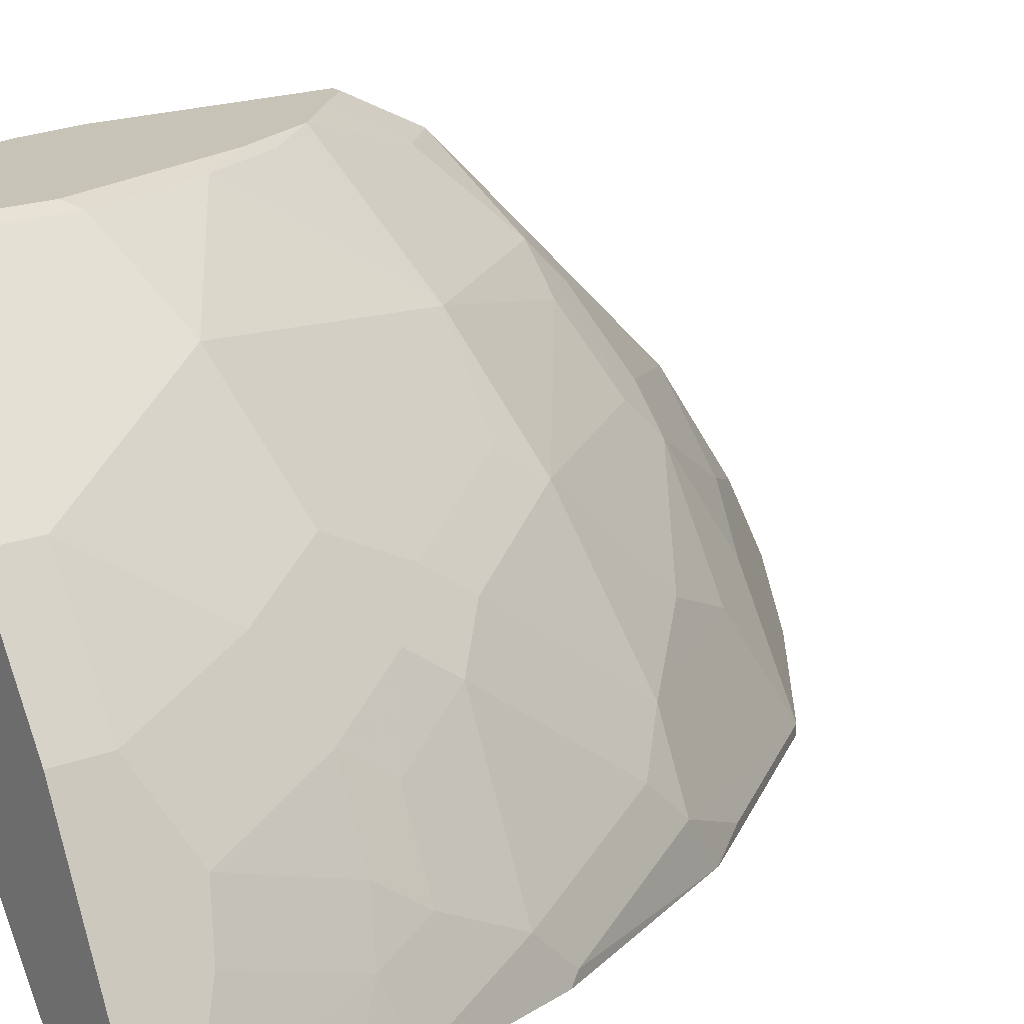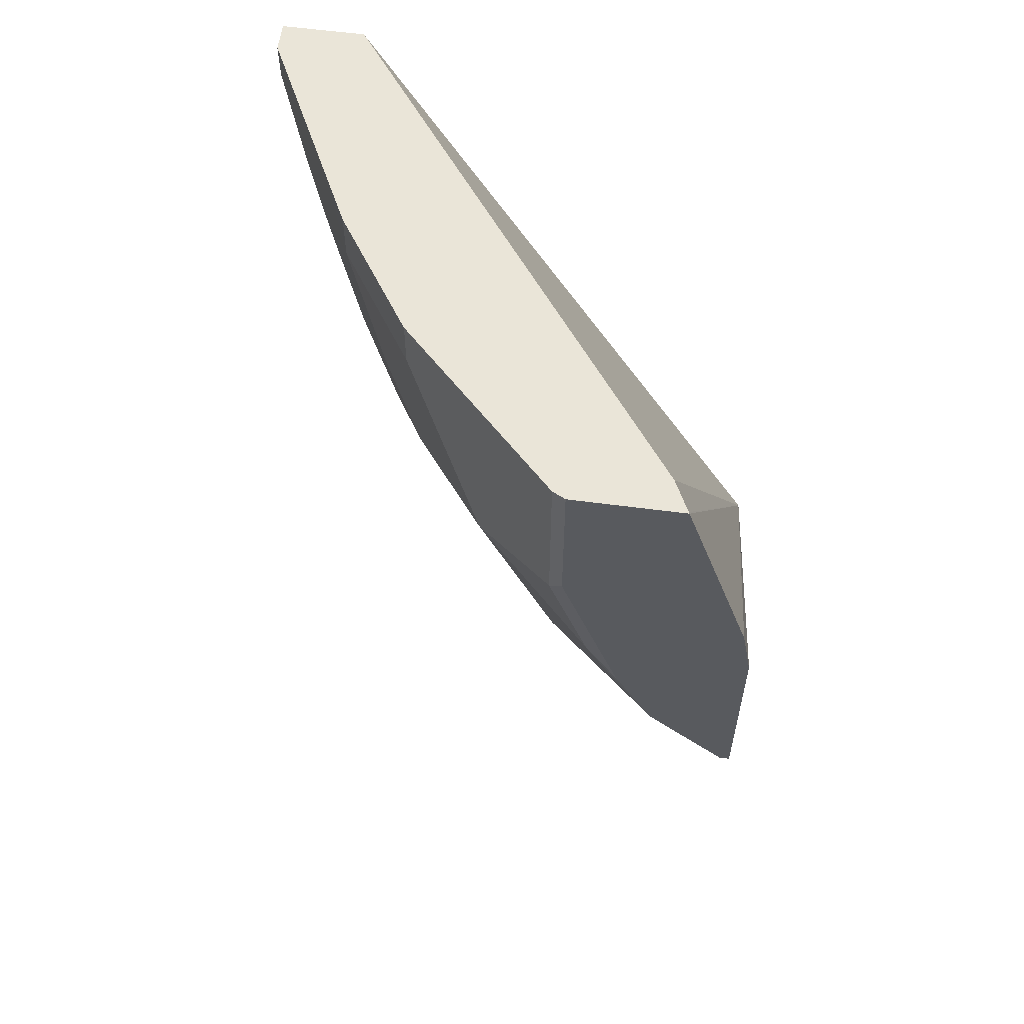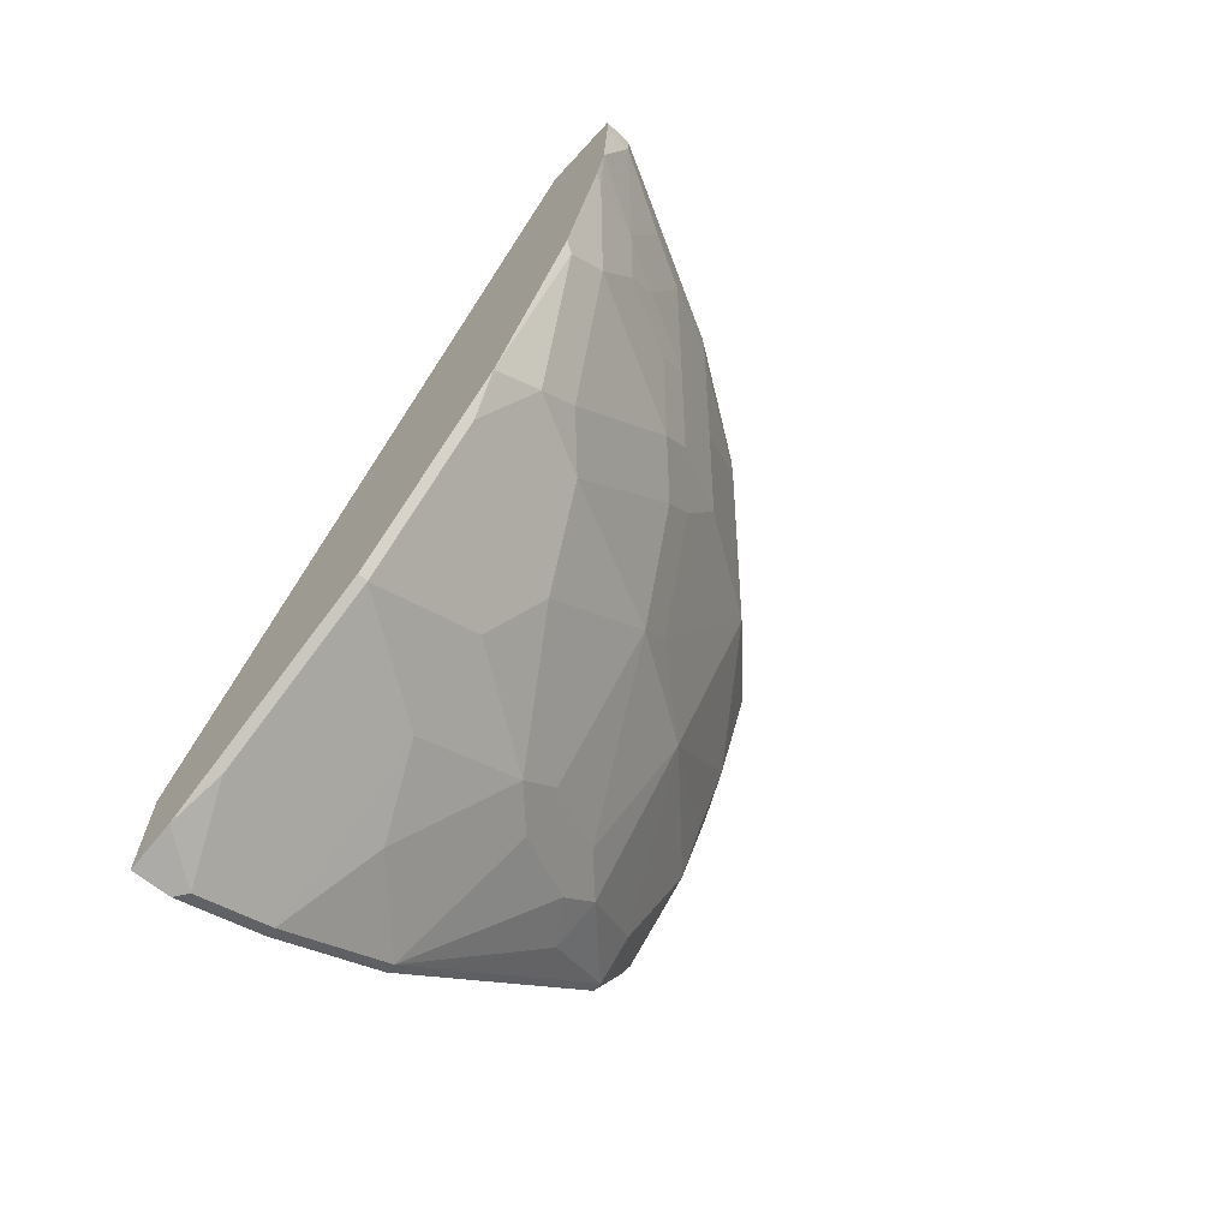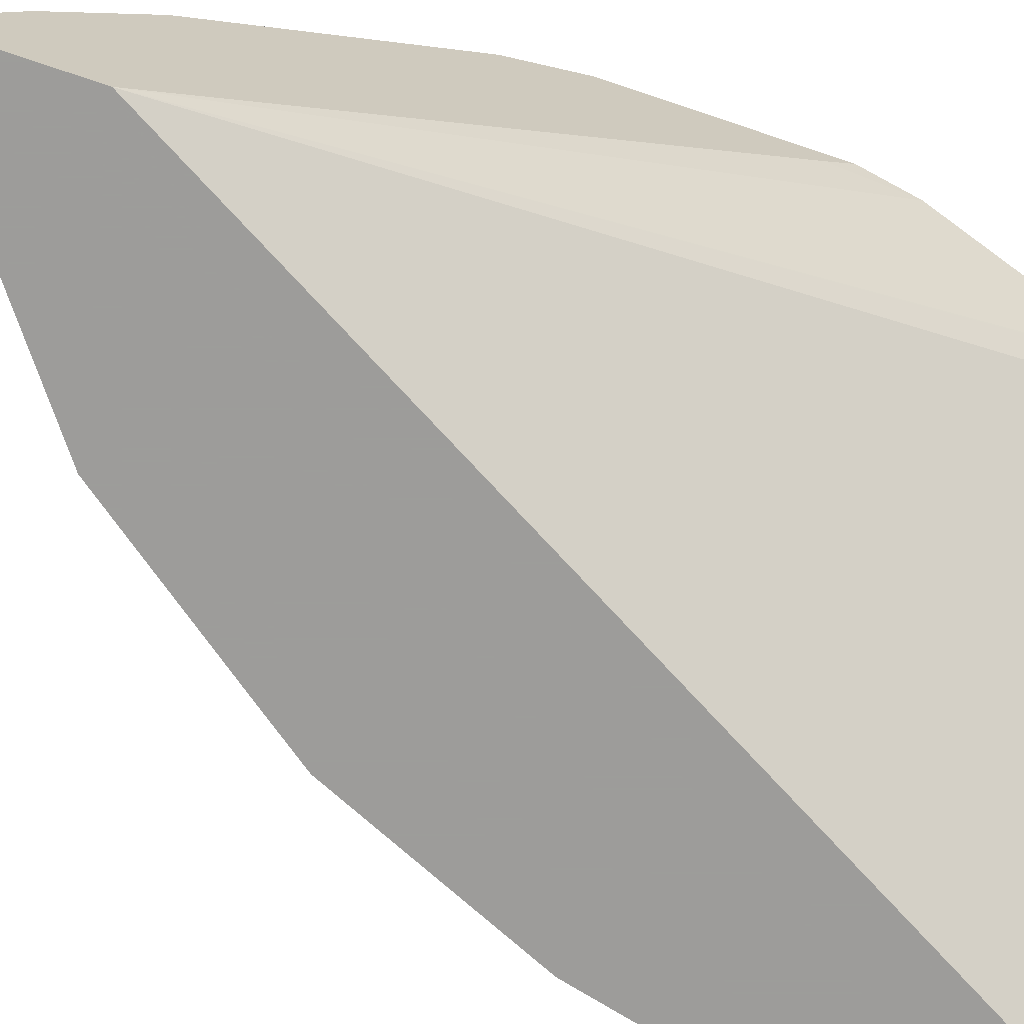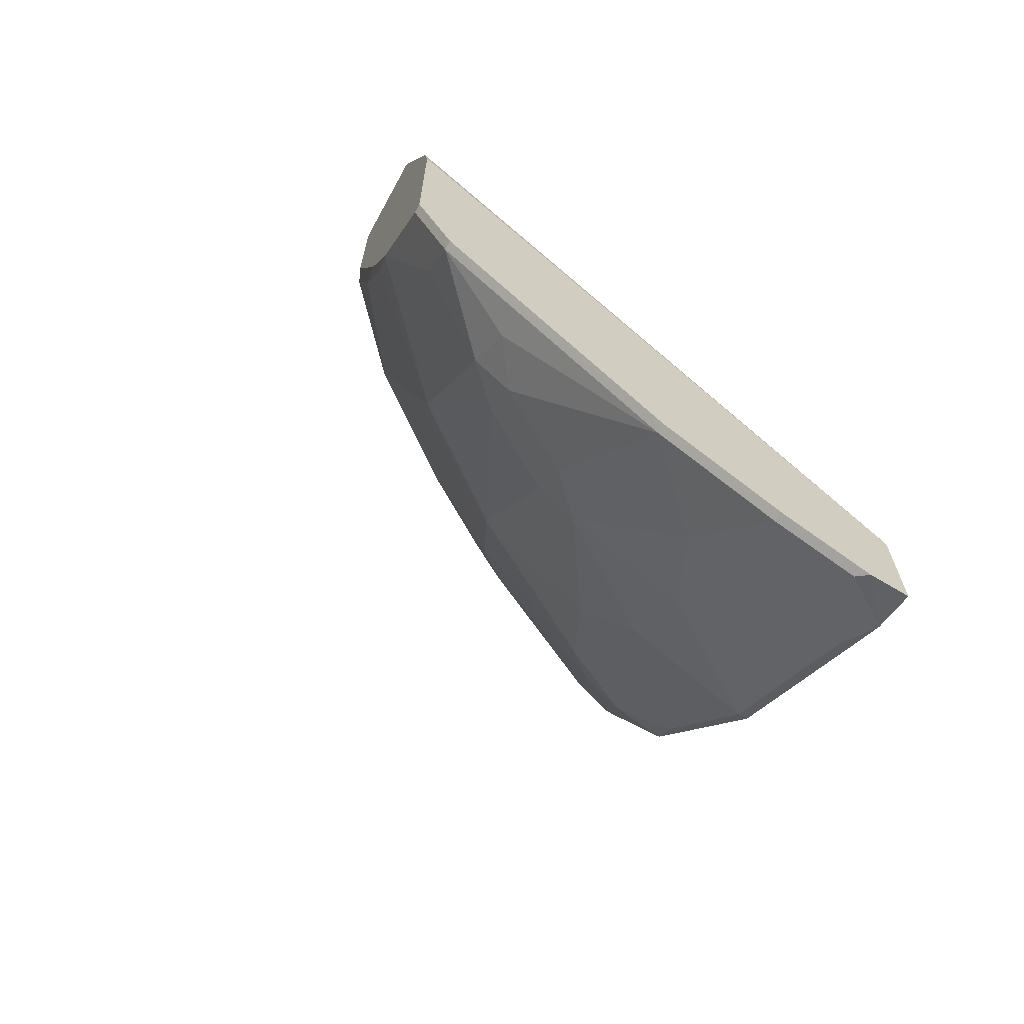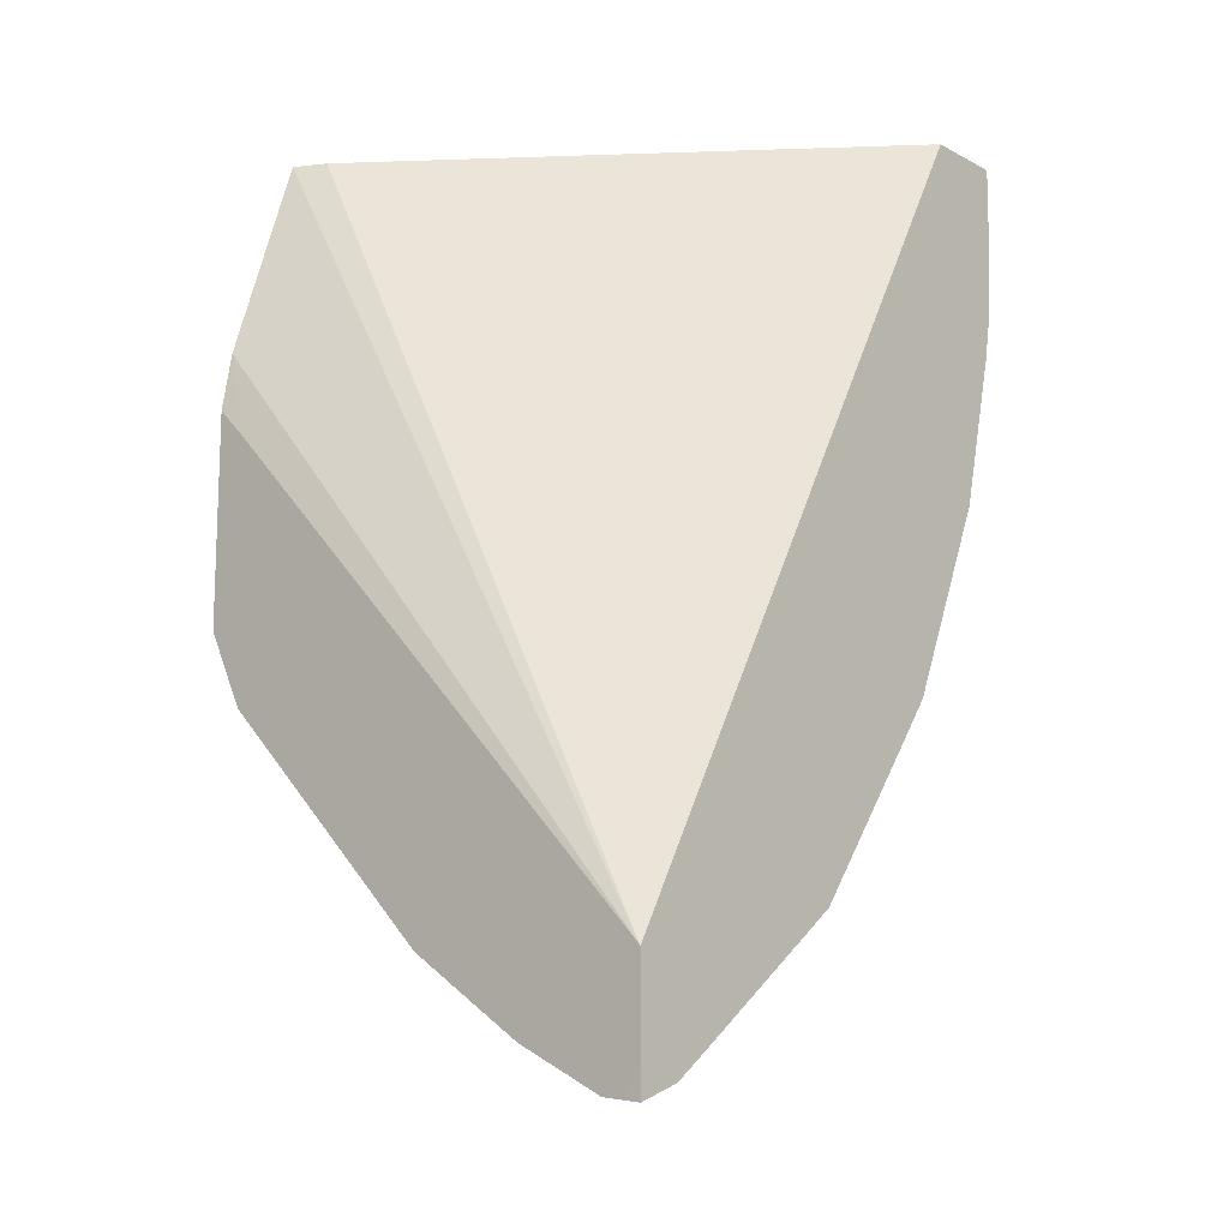
<metadata>
{"format":"obj","ext":"obj","renderer":"f3d","projection":"perspective","resolution":1024,"background":"white","views":[{"elev":19.7,"azim":54.6,"up":"+Y"},{"elev":58.8,"azim":-172.2,"up":"+Z"},{"elev":-67.7,"azim":47.3,"up":"+Z"},{"elev":-70.3,"azim":-108.7,"up":"+Y"},{"elev":-67.4,"azim":-118.8,"up":"+Z"},{"elev":-13.2,"azim":-49.1,"up":"+Z"}]}
</metadata>
<code>
v 0.2638 0.1294 -0.1402
v 0.2638 0.1148 -0.1547
v 0.2691 0.1294 -0.1097
v 0.2638 0.1294 -0.2493
v 0.2638 -0.1347 -0.4137
v 0.304 0.1294 -0.0007723
v 0.269 0.1294 -0.2493
v 0.2638 0.1122 -0.2837
v 0.2638 -0.1347 -0.457
v 0.4958 -0.1347 -0.0007723
v 0.3122 0.1129 -0.0007723
v 0.3043 0.1287 -0.0007723
v 0.3589 0.1294 -0.0007723
v 0.2691 0.1096 -0.2889
v 0.2889 0.1294 -0.2294
v 0.2638 0.1096 -0.2889
v 0.2638 -0.1269 -0.4709
v 0.2639 -0.1347 -0.4735
v 0.5381 -0.1347 -0.0007723
v 0.3654 0.1262 -0.0007723
v 0.3589 0.1294 -0.0799
v 0.2638 0.1044 -0.2942
v 0.289 0.1096 -0.269
v 0.3089 0.06974 -0.3089
v 0.2857 0.06643 -0.3255
v 0.2691 0.08968 -0.3089
v 0.309 0.1294 -0.2092
v 0.2638 -0.1148 -0.4709
v 0.286 -0.1347 -0.4654
v 0.5381 -0.1347 -0.01993
v 0.5381 -0.1196 -0.0007723
v 0.4251 0.06643 -0.0007723
v 0.3654 0.1262 -0.08638
v 0.339 0.1294 -0.1397
v 0.2638 0.08445 -0.3141
v 0.3289 0.08968 -0.2491
v 0.3289 0.0498 -0.3089
v 0.3289 0.02989 -0.3288
v 0.3089 0.0498 -0.3288
v 0.3687 0.06974 -0.2292
v 0.2691 0.06974 -0.3288
v 0.2691 -0.009959 -0.4085
v 0.2691 0.009952 -0.3886
v 0.3287 0.1294 -0.1699
v 0.3255 0.1262 -0.186
v 0.2691 -0.1096 -0.4683
v 0.2638 -0.09917 -0.4631
v 0.2691 -0.06975 -0.4484
v 0.3089 -0.1347 -0.4484
v 0.2857 -0.1328 -0.465
v 0.3089 -0.1295 -0.4484
v 0.5381 -0.1196 -0.01993
v 0.5357 -0.1347 -0.07736
v 0.499 -0.04138 -0.0007723
v 0.4451 0.04649 -0.0007723
v 0.4251 0.06643 -0.06644
v 0.3853 0.1063 -0.08638
v 0.4052 0.08634 -0.1063
v 0.3454 0.1262 -0.1462
v 0.2638 -0.004736 -0.4033
v 0.3488 0.009952 -0.3288
v 0.4085 0.009952 -0.2491
v 0.3488 -0.009959 -0.3487
v 0.3289 0.009952 -0.3487
v 0.4052 0.02655 -0.2259
v 0.4052 0.06643 -0.1462
v 0.289 -0.02987 -0.4085
v 0.2638 -0.009959 -0.4085
v 0.2638 -0.06975 -0.4484
v 0.3089 -0.04981 -0.4085
v 0.3488 -0.06975 -0.3886
v 0.3886 -0.1295 -0.3886
v 0.3886 -0.1347 -0.3886
v 0.5181 -0.09964 -0.09966
v 0.5181 -0.0797 -0.03988
v 0.5049 -0.05312 -0.04654
v 0.5115 -0.06641 -0.03326
v 0.5307 -0.1347 -0.1044
v 0.5281 -0.1295 -0.1096
v 0.4849 -0.01327 -0.0007723
v 0.4849 -0.01327 -0.02659
v 0.4451 0.04649 -0.02659
v 0.465 0.006642 -0.08638
v 0.4451 0.02655 -0.1262
v 0.4451 0.006642 -0.1661
v 0.4085 -0.009959 -0.269
v 0.4085 -0.04981 -0.3089
v 0.4484 -0.06975 -0.269
v 0.4484 -0.009959 -0.1893
v 0.3886 -0.06975 -0.3487
v 0.4484 -0.1295 -0.3089
v 0.4683 -0.1096 -0.269
v 0.4484 -0.1347 -0.3089
v 0.5082 -0.08966 -0.1296
v 0.5049 -0.07306 -0.1063
v 0.4849 -0.03321 -0.1063
v 0.5291 -0.1347 -0.1107
v 0.5248 -0.1328 -0.1262
v 0.5181 -0.1196 -0.1395
v 0.465 -0.01327 -0.1462
v 0.4484 0.009952 -0.1495
v 0.4683 -0.08966 -0.2491
v 0.4683 -0.02987 -0.1694
v 0.465 -0.1328 -0.2856
v 0.4654 -0.1347 -0.286
v 0.5082 -0.1295 -0.1893
v 0.4883 -0.04981 -0.1296
v 0.5082 -0.1096 -0.1694
v 0.5252 -0.1347 -0.1266
v 0.5207 -0.1347 -0.1443
v 0.5108 -0.1347 -0.1842
v 0.4883 -0.06975 -0.1694
f 58 83 84
f 53 79 74
f 53 78 79
f 54 77 81
f 54 81 80
f 55 80 81
f 55 81 82
f 56 82 83
f 56 83 58
f 56 58 57
f 58 84 85
f 63 71 70
f 61 62 86
f 61 86 87
f 61 87 63
f 62 88 86
f 62 65 89
f 62 89 88
f 63 87 90
f 63 90 72
f 63 72 71
f 63 70 67
f 52 77 54
f 58 85 66
f 52 76 77
f 40 59 58
f 52 74 75
f 39 64 42
f 40 65 62
f 40 45 59
f 65 66 85
f 40 58 66
f 40 66 65
f 41 43 60
f 42 67 48
f 42 48 69
f 42 69 68
f 42 68 60
f 42 60 43
f 42 64 63
f 42 63 67
f 44 59 45
f 46 48 51
f 46 51 50
f 47 69 48
f 48 67 70
f 48 70 71
f 48 71 72
f 48 72 51
f 49 51 72
f 49 72 73
f 52 53 74
f 52 75 76
f 65 85 89
f 85 100 89
f 72 93 73
f 91 104 105
f 91 105 93
f 92 105 104
f 92 102 108
f 92 108 106
f 92 106 105
f 94 107 96
f 94 96 95
f 94 99 108
f 94 108 112
f 94 112 107
f 91 92 104
f 96 107 100
f 98 109 110
f 98 110 111
f 98 111 108
f 98 108 99
f 100 107 103
f 102 103 112
f 102 112 108
f 103 107 112
f 105 106 111
f 106 108 111
f 38 64 39
f 97 109 98
f 72 91 93
f 89 100 103
f 88 89 103
f 72 90 88
f 72 88 92
f 72 92 91
f 74 79 99
f 74 99 94
f 74 94 95
f 74 95 76
f 74 76 75
f 76 81 77
f 76 95 96
f 76 96 83
f 88 103 102
f 76 83 81
f 78 98 99
f 78 99 79
f 81 83 82
f 83 96 100
f 83 100 84
f 84 100 101
f 84 101 85
f 85 101 100
f 86 88 87
f 87 88 90
f 88 102 92
f 78 97 98
f 38 63 64
f 14 23 24
f 37 62 61
f 5 29 49
f 5 49 73
f 5 73 93
f 5 93 105
f 5 105 111
f 5 111 110
f 5 110 109
f 5 109 97
f 5 97 78
f 5 78 53
f 5 53 30
f 5 18 29
f 5 30 19
f 5 10 11
f 5 11 12
f 5 12 6
f 6 12 11
f 6 11 10
f 6 10 19
f 6 19 31
f 6 31 54
f 6 54 80
f 6 80 55
f 6 55 32
f 5 19 10
f 6 32 20
f 5 9 18
f 2 5 3
f 38 61 63
f 1 2 3
f 1 3 6
f 1 6 13
f 1 13 21
f 1 21 34
f 1 34 44
f 1 44 27
f 1 27 15
f 1 15 7
f 1 7 4
f 4 7 8
f 1 4 8
f 1 16 22
f 1 22 35
f 1 35 60
f 1 60 68
f 1 68 69
f 1 69 47
f 1 47 28
f 1 28 17
f 1 17 9
f 1 9 5
f 1 5 2
f 1 8 16
f 6 20 13
f 3 5 6
f 7 15 14
f 25 39 42
f 25 42 43
f 25 43 41
f 27 40 36
f 27 44 45
f 27 45 40
f 28 46 29
f 28 47 48
f 28 48 46
f 29 46 50
f 29 51 49
f 25 41 26
f 30 53 52
f 32 55 82
f 32 82 56
f 33 56 57
f 33 57 58
f 33 58 59
f 33 59 34
f 34 59 44
f 35 41 60
f 37 61 38
f 7 14 8
f 37 40 62
f 31 52 54
f 24 40 37
f 29 50 51
f 14 24 25
f 24 36 40
f 13 20 33
f 13 33 21
f 14 22 16
f 14 15 23
f 8 14 16
f 14 25 26
f 14 26 22
f 15 27 23
f 17 28 18
f 9 17 18
f 19 30 52
f 18 28 29
f 19 52 31
f 20 32 56
f 20 56 33
f 21 33 34
f 22 26 41
f 22 41 35
f 23 27 36
f 23 36 24
f 24 37 38
f 24 38 39
f 24 39 25

</code>
